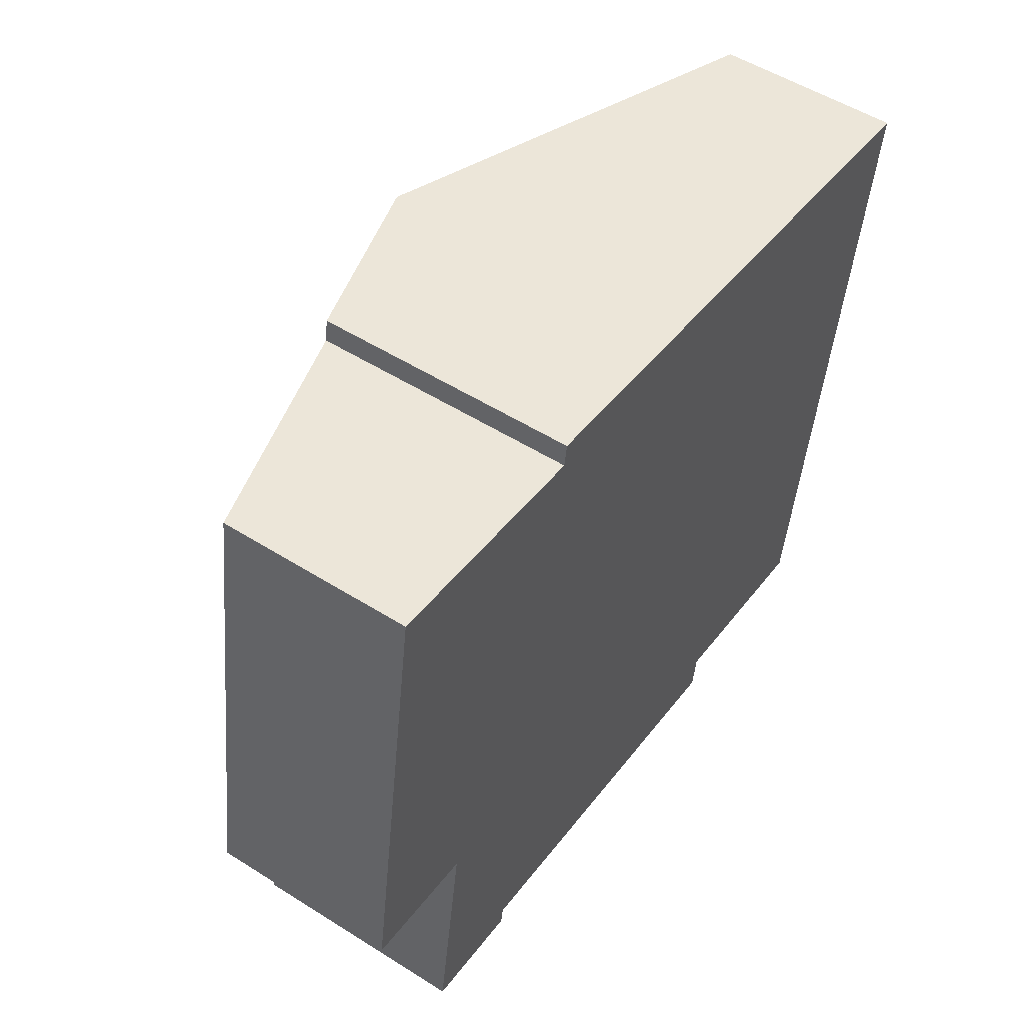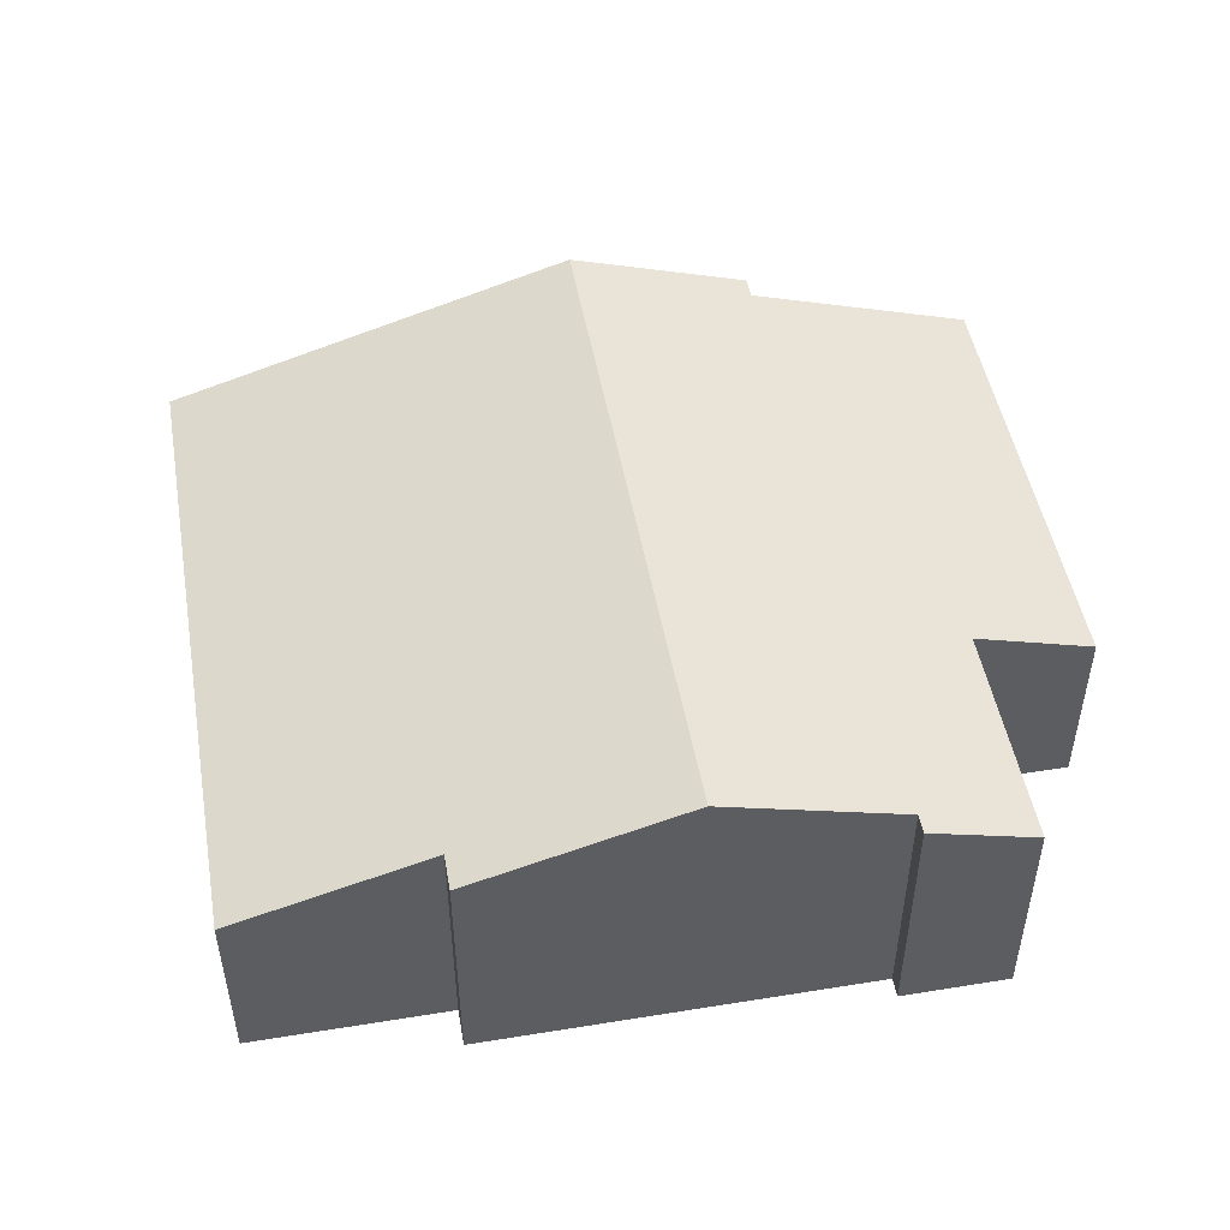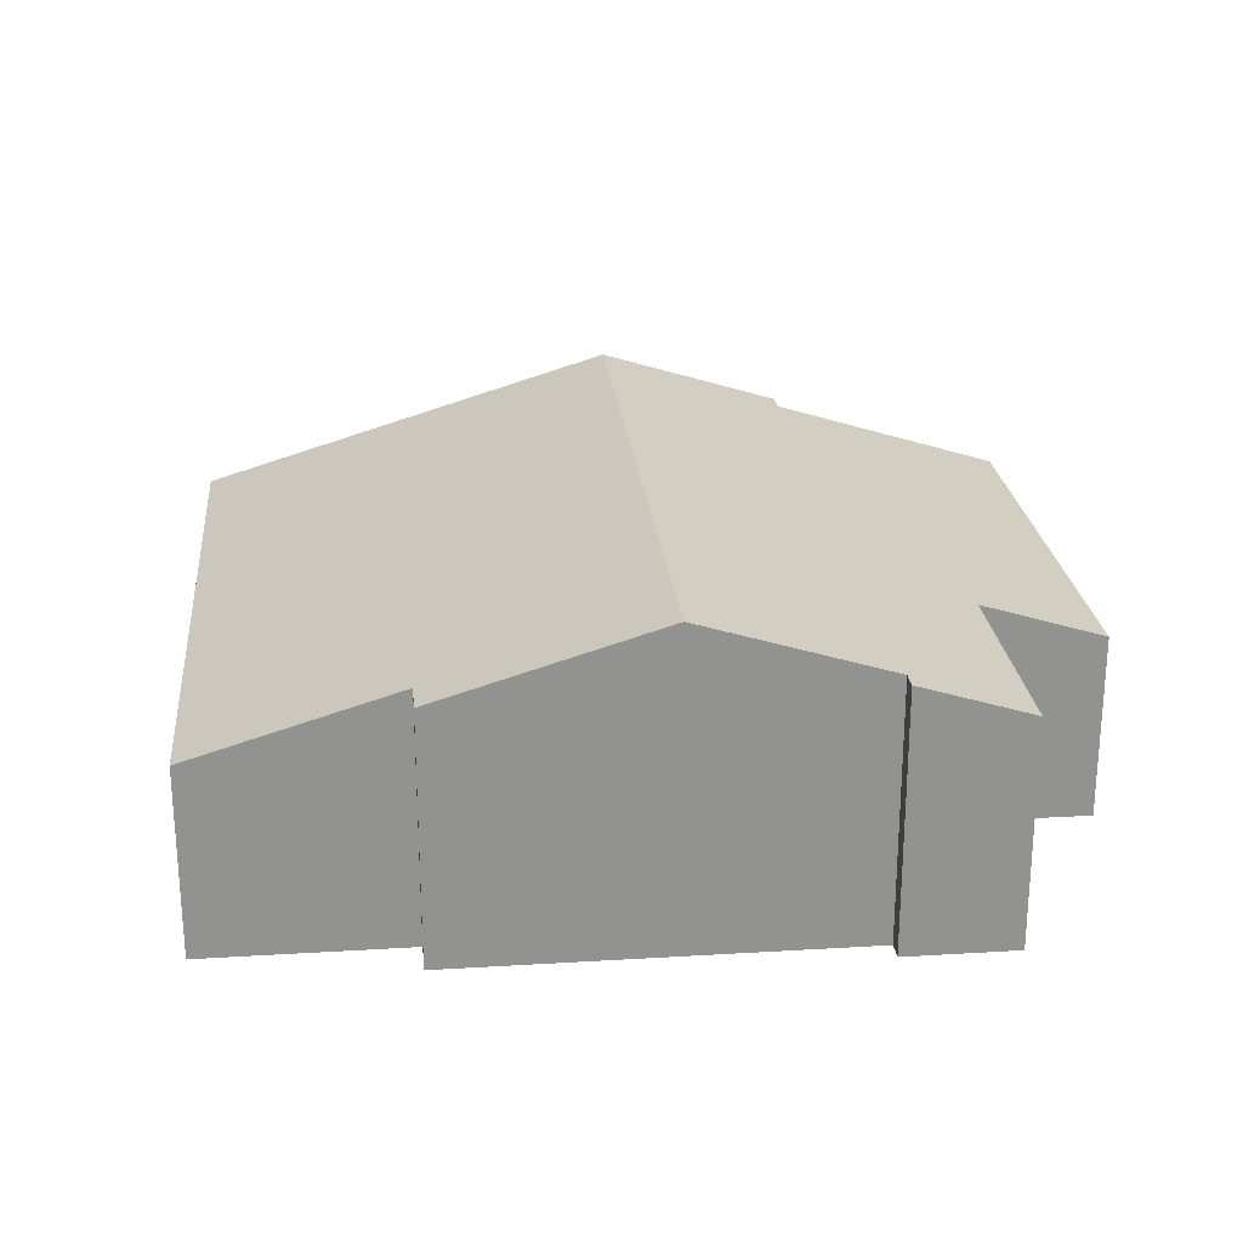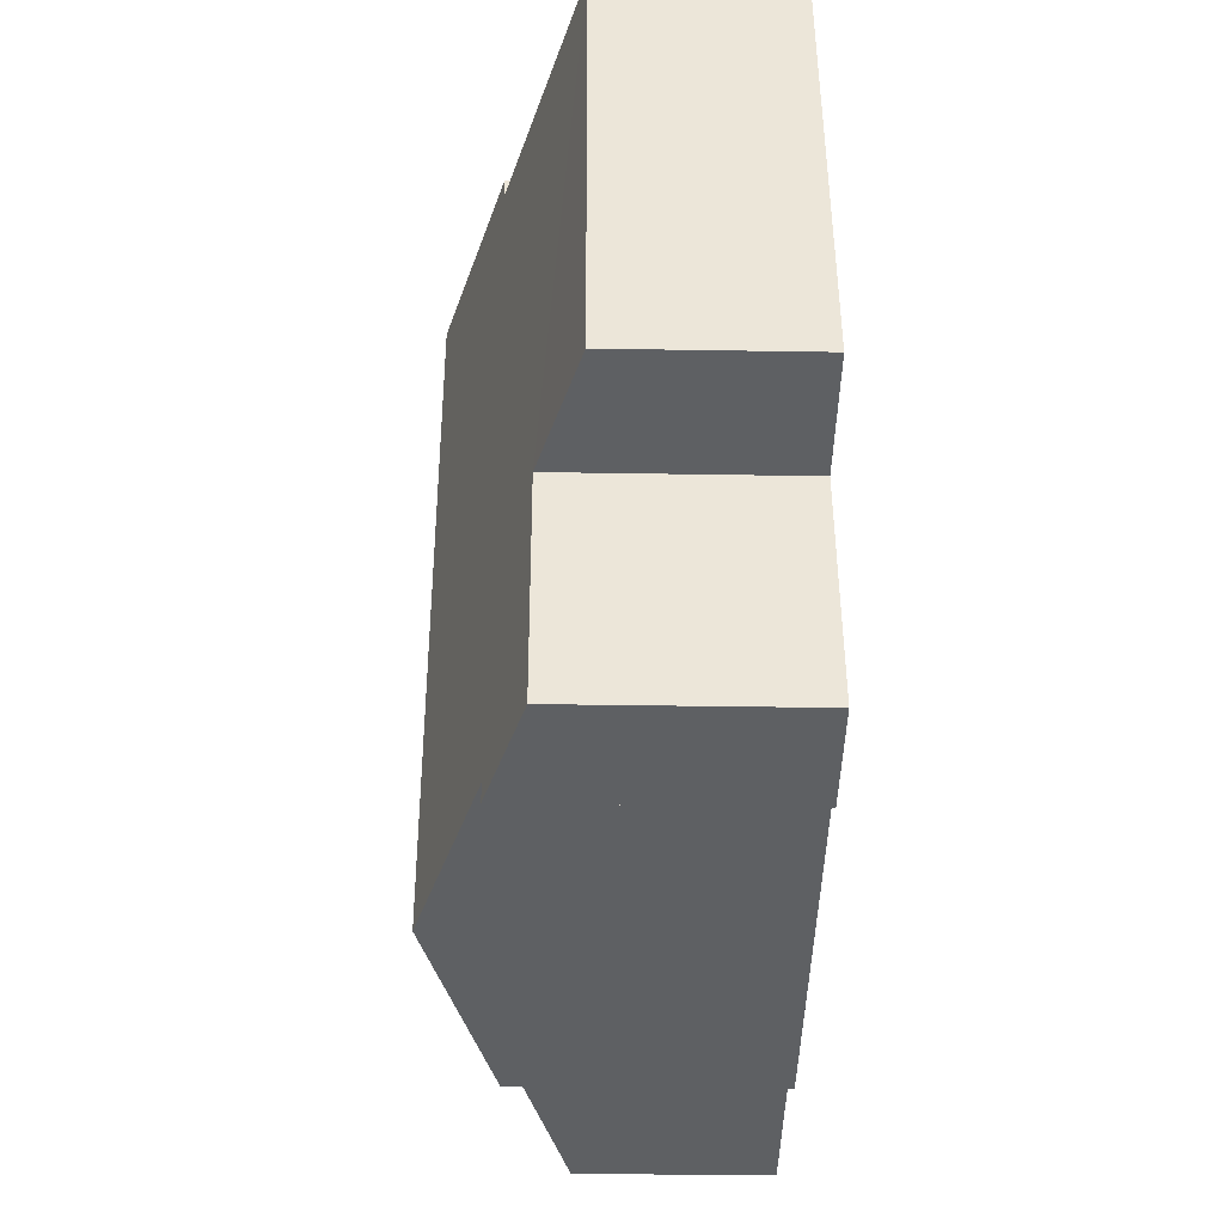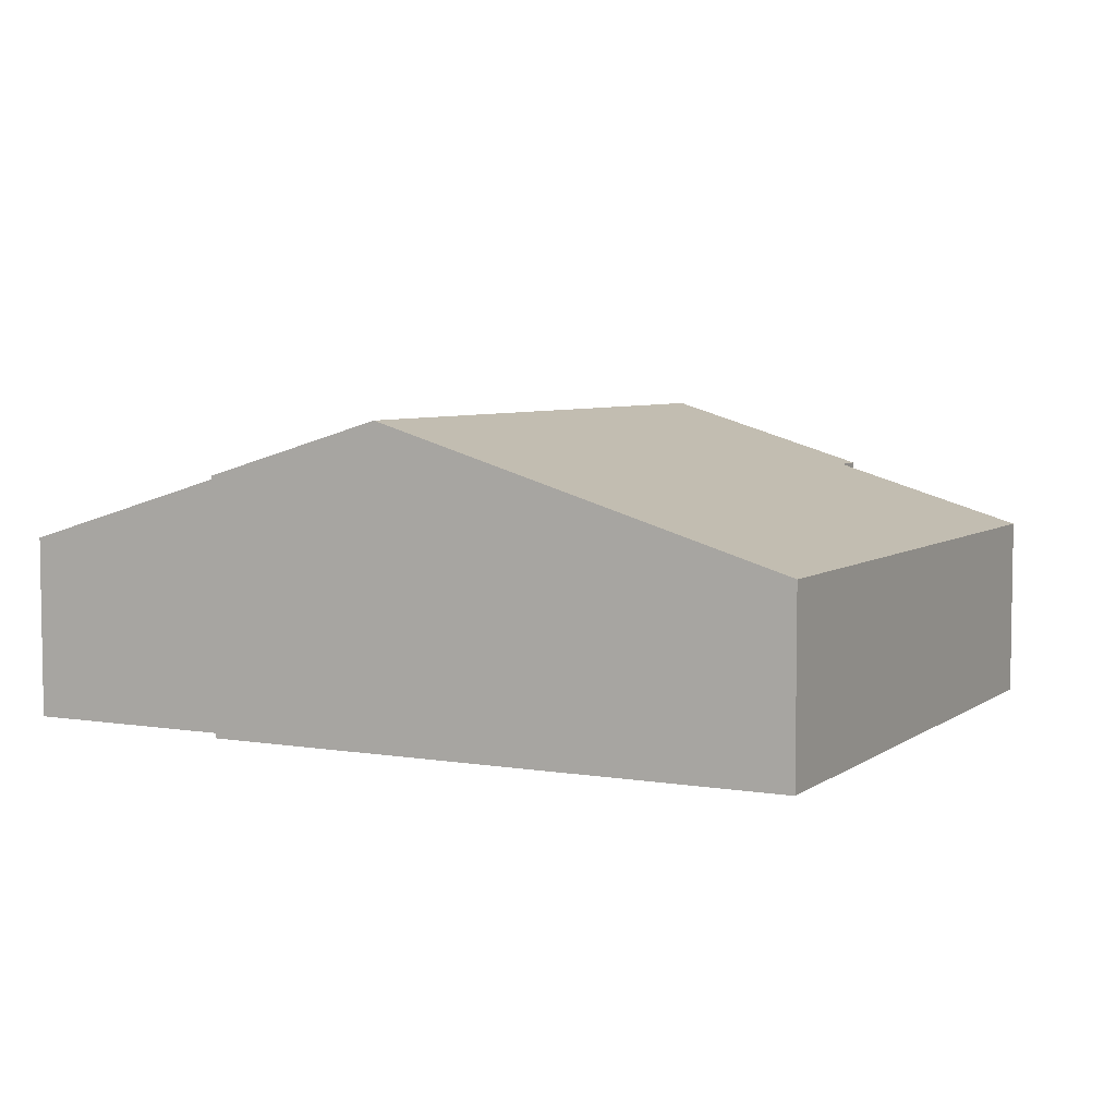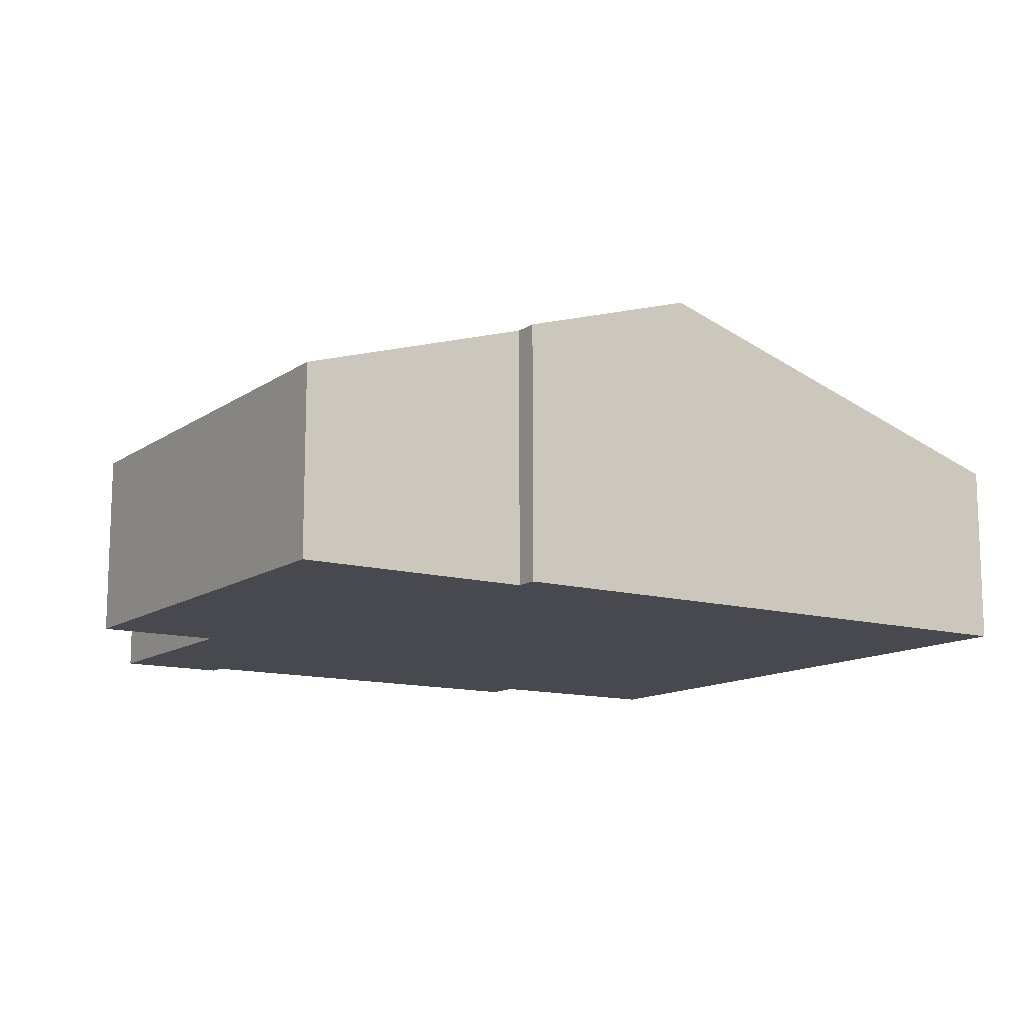
<metadata>
{"format":"obj","ext":"obj","renderer":"f3d","projection":"perspective","resolution":1024,"background":"white","views":[{"elev":52.7,"azim":-55.9,"up":"+Z"},{"elev":49.0,"azim":178.3,"up":"+Y"},{"elev":24.1,"azim":-177.3,"up":"+Y"},{"elev":-34.2,"azim":-91.3,"up":"+Z"},{"elev":5.5,"azim":35.8,"up":"+Y"},{"elev":-12.6,"azim":-24.7,"up":"+Y"}]}
</metadata>
<code>
v  4.938 4.025 -3.461
v  7.786 3.172 -3.395
v  7.715 3.172 -3.874
v  11.59 2.386 4.601
v  10.35 2.386 -3.776
v  6.255 4.025 5.394
v  0.875 2.386 5.89
v  1.584 2.872 -0.235
v  0 2.386 1.461e-16
v  2.557 3.305 -3.362
v  1.15 2.872 -3.152
v  2.594 3.305 -3.113
v  3.857 3.302 5.446
v  3.901 3.302 5.744
v  2.557 2.059e-16 -3.362
v  1.15 1.93e-16 -3.152
v  1.584 1.439e-17 -0.235
v  0 0 0
v  7.786 2.079e-16 -3.395
v  10.35 2.312e-16 -3.776
v  7.715 2.372e-16 -3.874
v  4.938 2.119e-16 -3.461
v  2.594 1.906e-16 -3.113
v  0.875 -3.607e-16 5.89
v  3.857 -3.335e-16 5.446
v  3.901 -3.517e-16 5.744
v  6.255 -3.303e-16 5.394
v  11.59 -2.817e-16 4.601
g defaultobject
f 1 2 3
f 2 4 5
f 4 2 1
f 4 1 6
f 7 8 9
f 8 10 11
f 10 8 12
f 12 8 1
f 1 8 6
f 6 8 13
f 13 8 7
f 6 13 14
f 15 11 10
f 11 15 16
f 17 9 8
f 9 17 18
f 5 19 2
f 19 5 20
f 21 1 3
f 1 21 12
f 12 21 22
f 12 22 23
f 16 8 11
f 8 16 17
f 18 7 9
f 7 18 24
f 25 14 13
f 14 25 26
f 7 25 13
f 25 7 24
f 26 6 14
f 6 26 4
f 4 26 27
f 4 27 28
f 28 5 4
f 5 28 20
f 19 3 2
f 3 19 21
f 23 10 12
f 10 23 15
f 18 25 24
f 25 18 17
f 25 27 26
f 27 25 17
f 27 17 16
f 27 16 23
f 23 16 15
f 23 28 27
f 28 23 22
f 28 22 19
f 19 22 21
f 20 28 19

</code>
